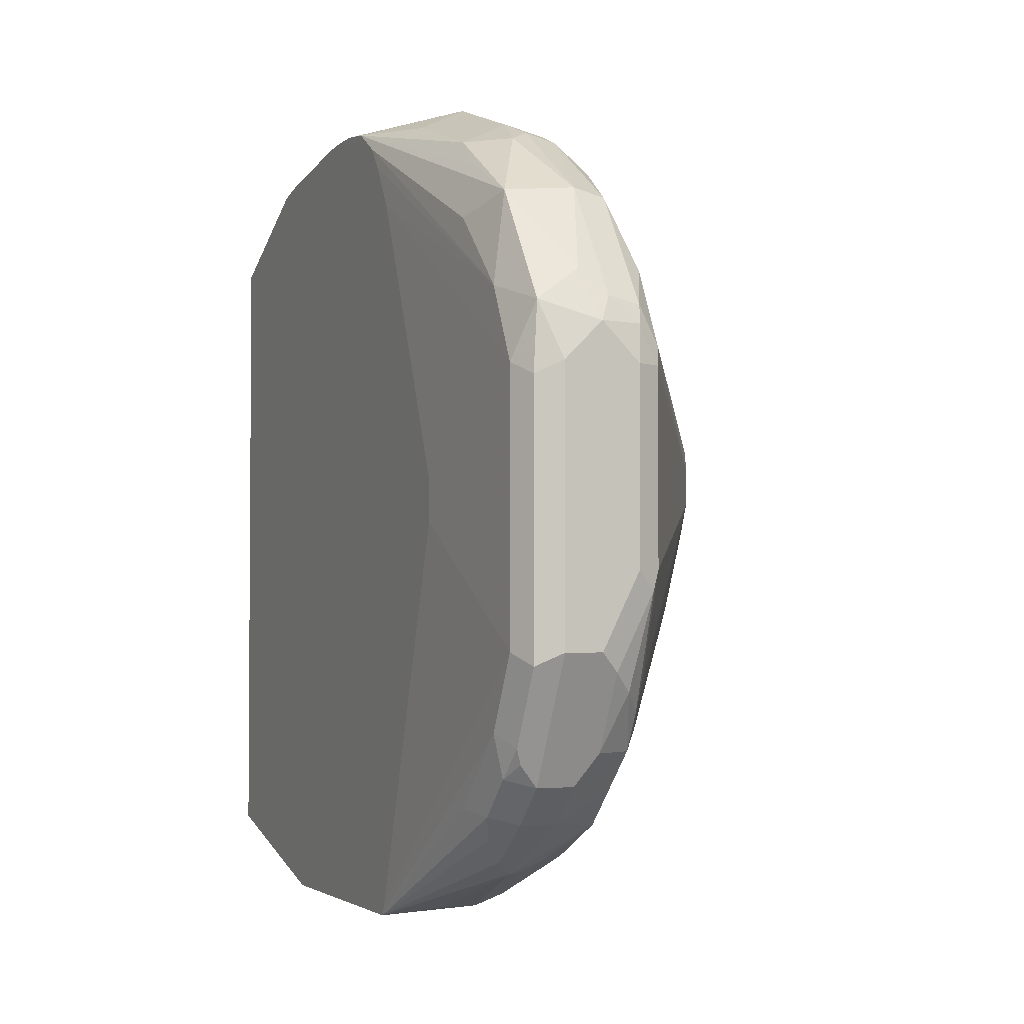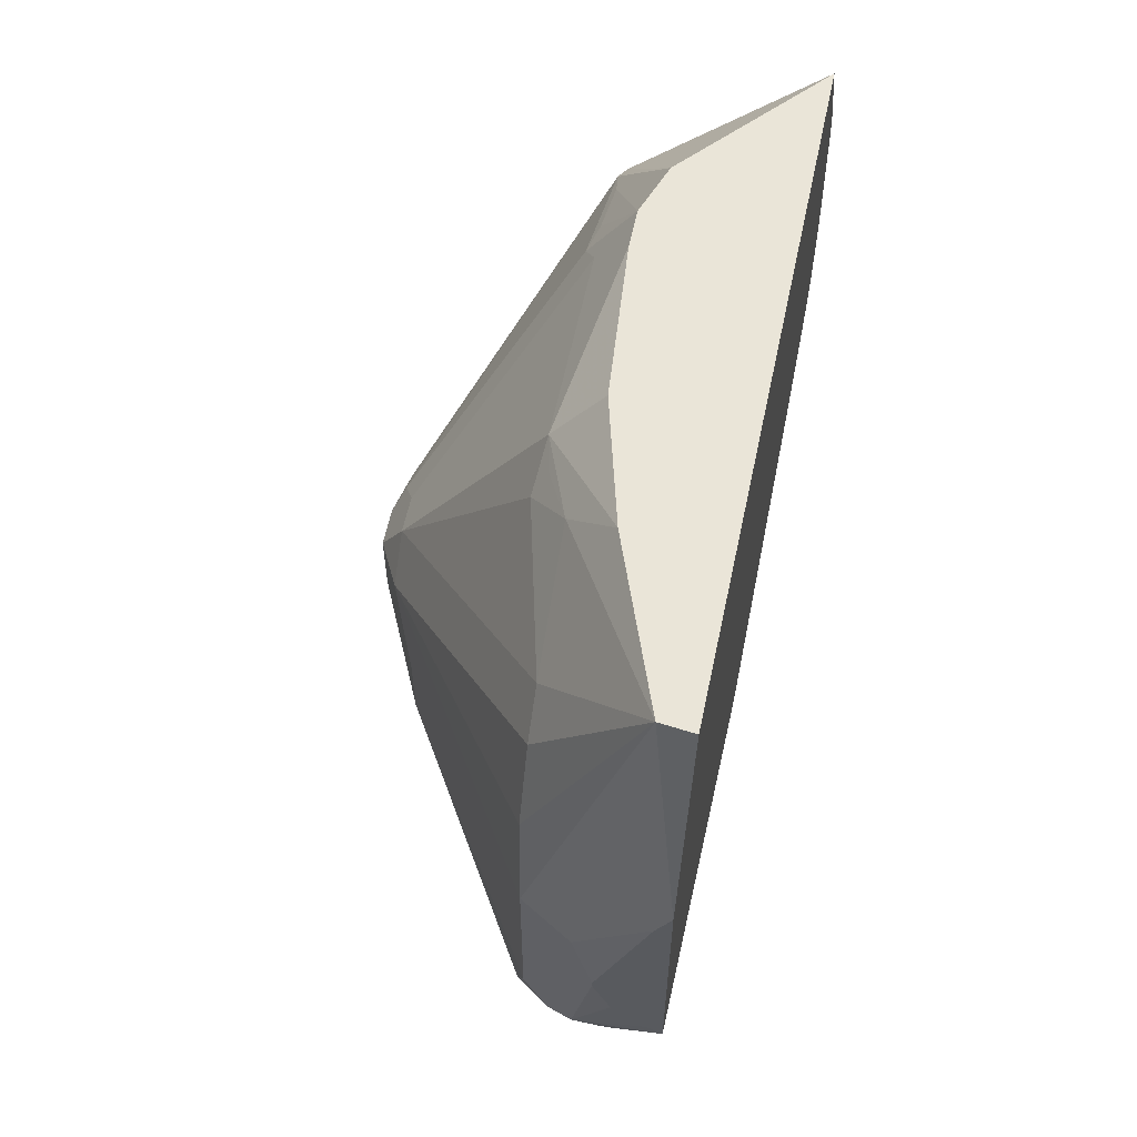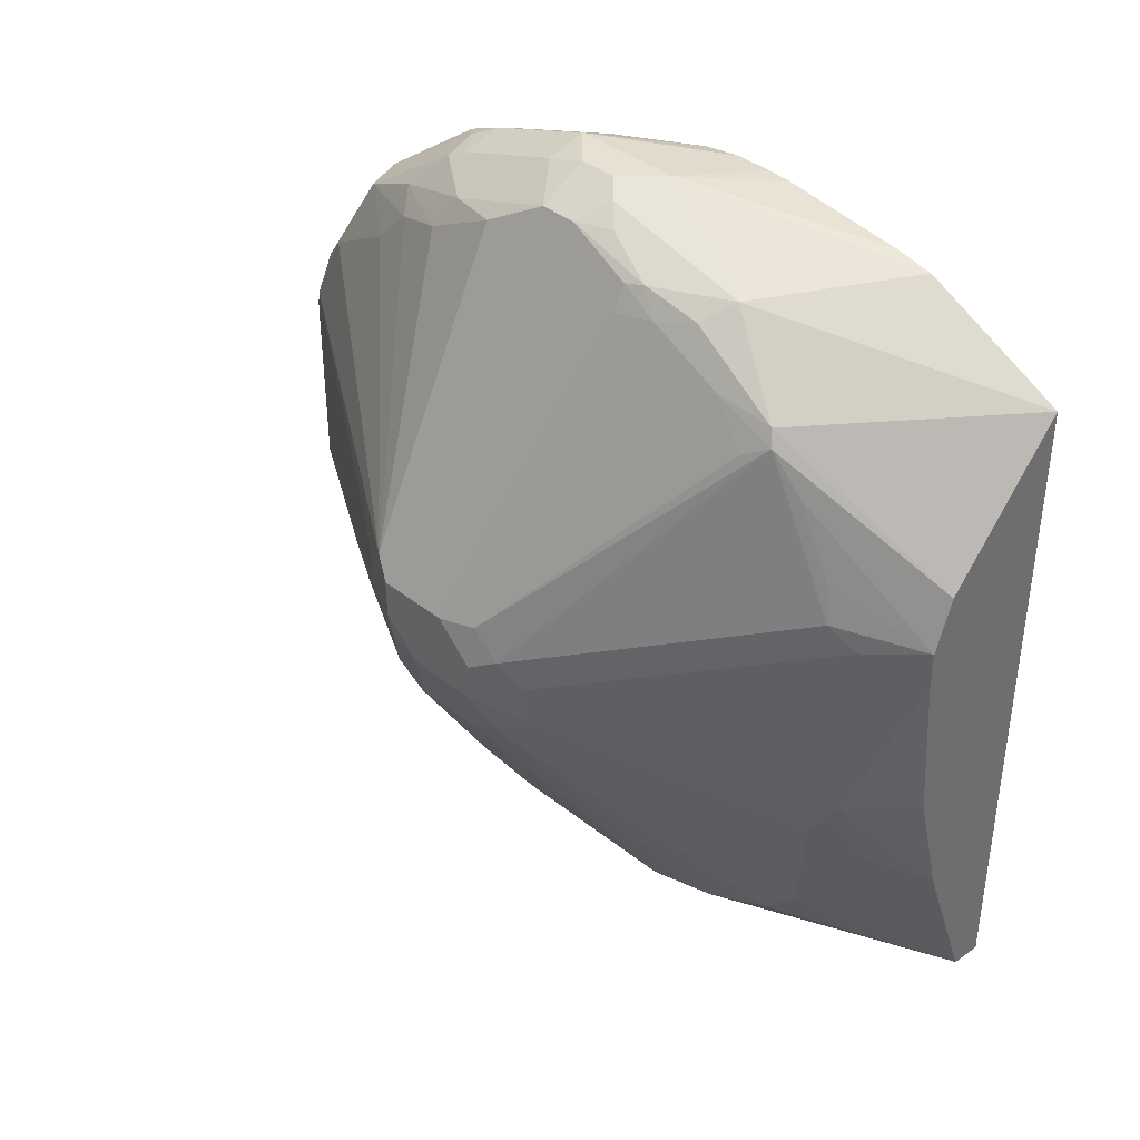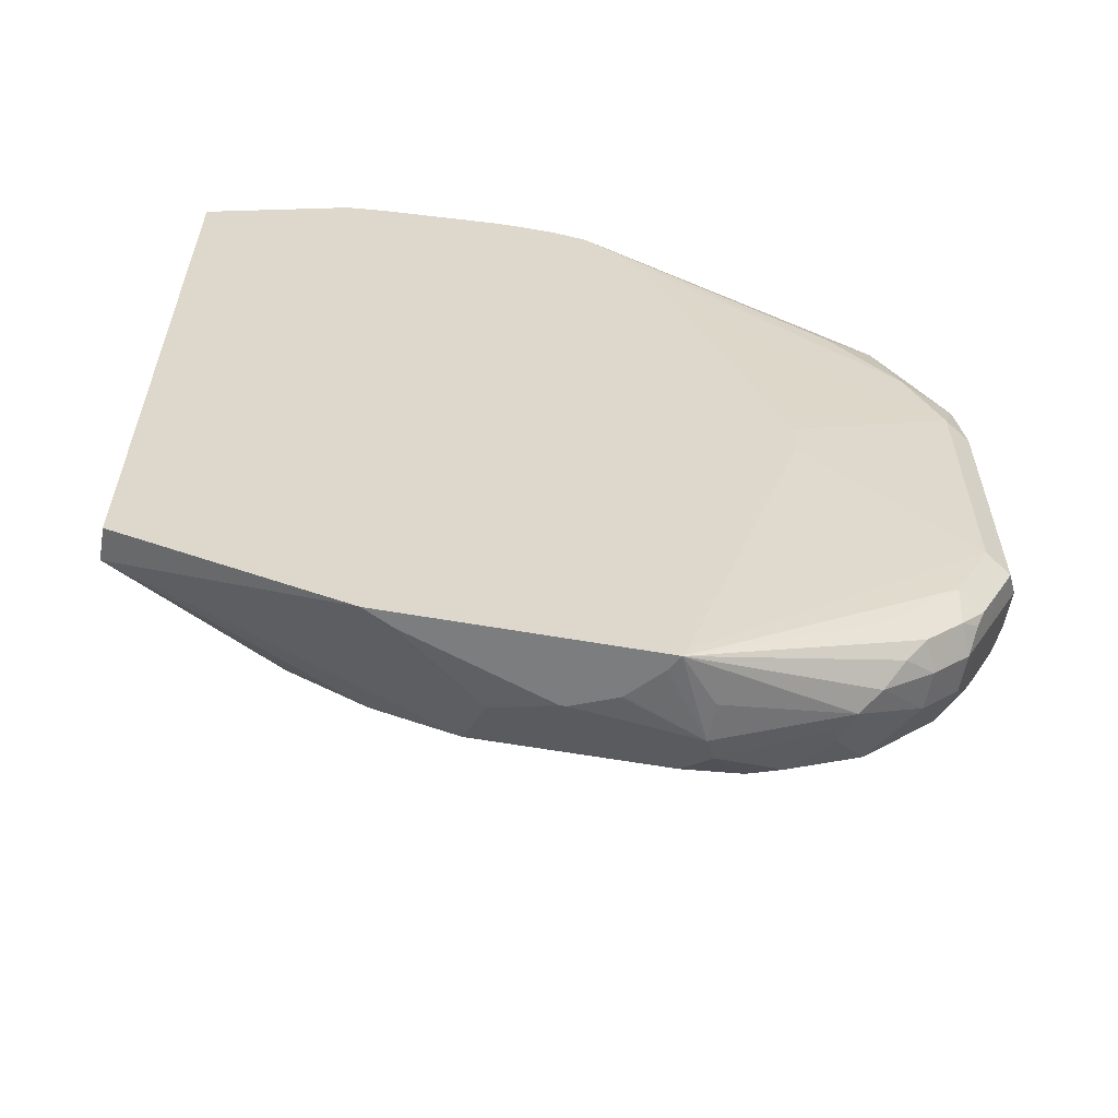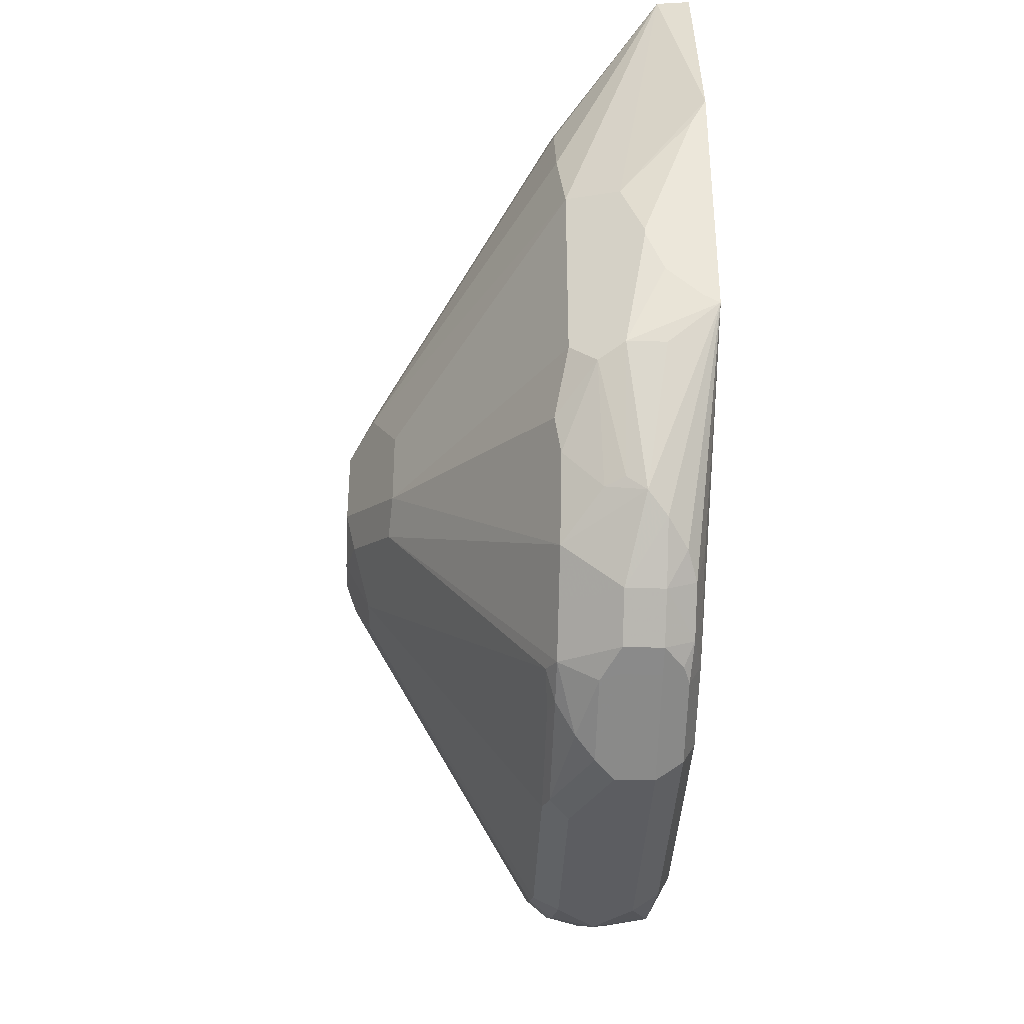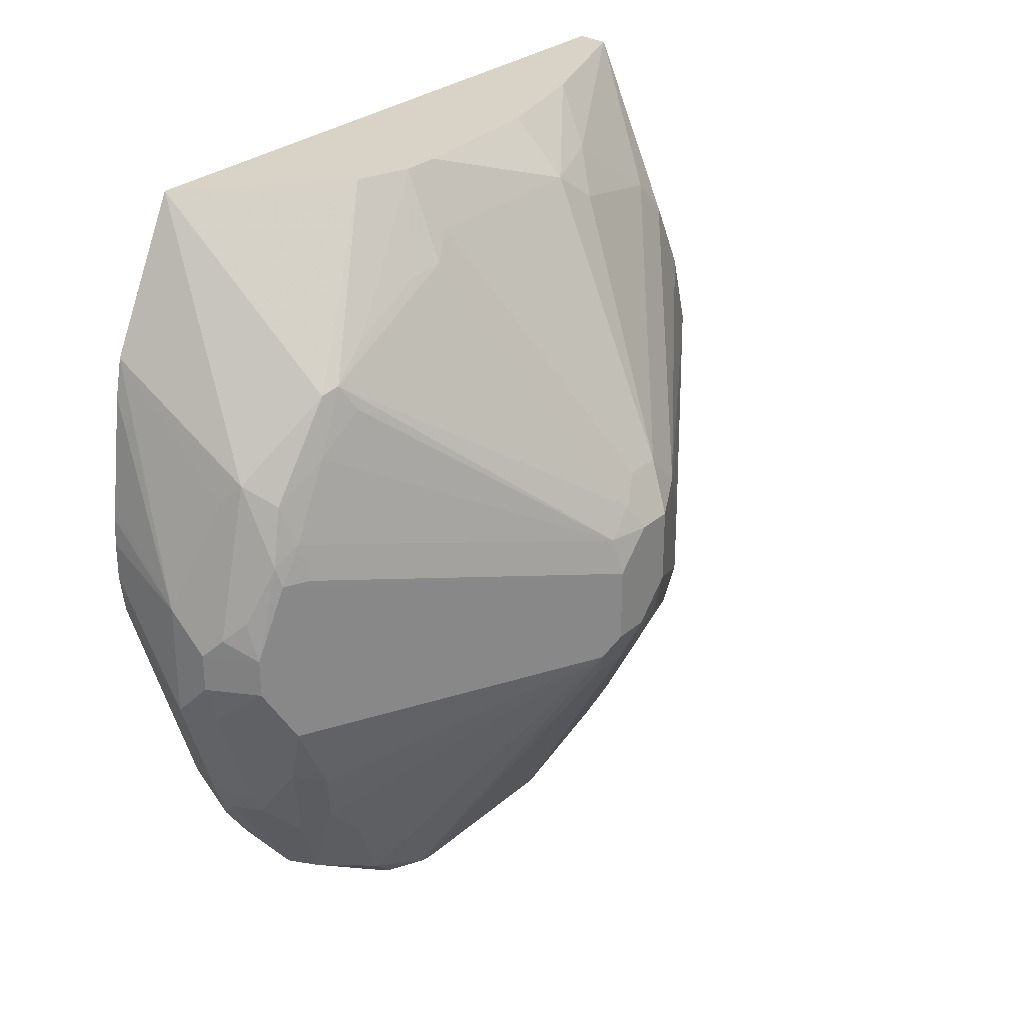
<metadata>
{"format":"obj","ext":"obj","renderer":"f3d","projection":"perspective","resolution":1024,"background":"white","views":[{"elev":-2.6,"azim":-23.4,"up":"+Z"},{"elev":59.3,"azim":-168.1,"up":"+Y"},{"elev":38.6,"azim":135.0,"up":"+Z"},{"elev":-59.0,"azim":-100.3,"up":"+Z"},{"elev":-36.7,"azim":178.0,"up":"+Y"},{"elev":27.8,"azim":37.5,"up":"+Y"}]}
</metadata>
<code>
v 0.2191 -0.085 0.2929
v 0.2373 -0.085 0.2949
v 0.2191 -0.2027 0.2604
v 0.2191 -0.085 0.6546
v 0.2968 -0.1535 0.3378
v 0.2968 -0.174 0.3173
v 0.2968 -0.215 0.2968
v 0.2934 -0.2593 0.2798
v 0.2661 -0.2661 0.2661
v 0.2704 -0.085 0.3825
v 0.2968 -0.1126 0.3992
v 0.2273 -0.2191 0.2604
v 0.2191 -0.347 0.2604
v 0.2191 -0.1638 0.6947
v 0.2968 -0.215 0.6908
v 0.3172 -0.174 0.6499
v 0.285 -0.085 0.5811
v 0.3172 -0.1331 0.4197
v 0.3957 -0.2593 0.464
v 0.3957 -0.2797 0.4435
v 0.2934 -0.3616 0.2798
v 0.2548 -0.2979 0.2604
v 0.3821 -0.3138 0.4162
v 0.2881 -0.085 0.4488
v 0.3139 -0.116 0.4435
v 0.3104 -0.1194 0.4264
v 0.2191 -0.3499 0.2672
v 0.2275 -0.3419 0.2604
v 0.2661 -0.3684 0.2661
v 0.2456 -0.3684 0.2661
v 0.2559 -0.44 0.2917
v 0.2456 -0.4503 0.2994
v 0.2354 -0.4605 0.3122
v 0.2303 -0.4708 0.325
v 0.2252 -0.4503 0.3275
v 0.2252 -0.4708 0.348
v 0.2252 -0.4912 0.3685
v 0.2252 -0.5117 0.4094
v 0.2191 -0.1842 0.699
v 0.2661 -0.2866 0.7164
v 0.2866 -0.2252 0.6959
v 0.2968 -0.2968 0.7113
v 0.307 -0.2866 0.7036
v 0.3172 -0.2559 0.6908
v 0.3139 -0.2252 0.6823
v 0.3224 -0.2047 0.6575
v 0.3207 -0.1706 0.6413
v 0.2952 -0.085 0.5527
v 0.3172 -0.1535 0.6192
v 0.4025 -0.2729 0.4776
v 0.4094 -0.2866 0.4708
v 0.3957 -0.2593 0.4845
v 0.2797 -0.3753 0.2729
v 0.2548 -0.3014 0.2604
v 0.3821 -0.3548 0.4162
v 0.3002 -0.3957 0.2934
v 0.2952 -0.085 0.5322
v 0.3139 -0.116 0.5458
v 0.2191 -0.4176 0.4769
v 0.2446 -0.3257 0.2604
v 0.2454 -0.3248 0.2604
v 0.2456 -0.3243 0.2604
v 0.2661 -0.4324 0.2917
v 0.2763 -0.4349 0.2968
v 0.2968 -0.4554 0.3173
v 0.2661 -0.4776 0.3207
v 0.2456 -0.4776 0.3207
v 0.2303 -0.4912 0.3454
v 0.232 -0.5049 0.3616
v 0.232 -0.5254 0.4026
v 0.2252 -0.5117 0.5527
v 0.2191 -0.2456 0.7074
v 0.2191 -0.2518 0.7082
v 0.2191 -0.2661 0.7092
v 0.2661 -0.3479 0.7164
v 0.2866 -0.3071 0.7164
v 0.3002 -0.3071 0.7096
v 0.3139 -0.3071 0.7028
v 0.3207 -0.2661 0.6891
v 0.3224 -0.2456 0.678
v 0.3275 -0.1842 0.6345
v 0.4043 -0.2866 0.5143
v 0.4025 -0.2729 0.4981
v 0.3207 -0.1296 0.5594
v 0.3172 -0.1331 0.5782
v 0.4094 -0.2866 0.4912
v 0.4094 -0.3275 0.4708
v 0.2968 -0.4145 0.2968
v 0.4043 -0.3505 0.4708
v 0.3838 -0.371 0.4299
v 0.3002 -0.4366 0.3139
v 0.2191 -0.4176 0.4995
v 0.2968 -0.4759 0.3378
v 0.2661 -0.498 0.3412
v 0.2456 -0.498 0.3412
v 0.2354 -0.5015 0.3531
v 0.2456 -0.5049 0.3548
v 0.2456 -0.5322 0.4094
v 0.232 -0.5254 0.5458
v 0.2354 -0.5219 0.5834
v 0.2252 -0.4912 0.5936
v 0.2191 -0.3504 0.6574
v 0.2191 -0.2866 0.7092
v 0.2661 -0.4094 0.6959
v 0.2891 -0.3479 0.7113
v 0.2866 -0.3275 0.7164
v 0.2191 -0.3071 0.7064
v 0.2388 -0.3548 0.7028
v 0.3002 -0.3275 0.7096
v 0.3139 -0.3275 0.7028
v 0.4043 -0.3582 0.5219
v 0.4094 -0.3071 0.5117
v 0.3275 -0.2661 0.6754
v 0.4094 -0.3479 0.4912
v 0.3957 -0.3753 0.4912
v 0.3019 -0.4938 0.3685
v 0.2968 -0.4963 0.3582
v 0.2763 -0.5066 0.3582
v 0.2661 -0.5049 0.3548
v 0.2661 -0.5322 0.4094
v 0.2456 -0.5322 0.5527
v 0.249 -0.5288 0.5697
v 0.2661 -0.5322 0.5731
v 0.2593 -0.5185 0.6004
v 0.2354 -0.481 0.6447
v 0.2286 -0.4878 0.6106
v 0.2286 -0.4674 0.6311
v 0.2252 -0.4503 0.6345
v 0.2191 -0.3261 0.6945
v 0.2191 -0.3357 0.6816
v 0.2729 -0.423 0.6891
v 0.2891 -0.4094 0.6908
v 0.2388 -0.4162 0.6823
v 0.2593 -0.4366 0.6823
v 0.2354 -0.44 0.6652
v 0.3139 -0.3889 0.6823
v 0.3224 -0.3582 0.6857
v 0.3019 -0.5219 0.5629
v 0.3957 -0.3753 0.5117
v 0.4094 -0.3479 0.5117
v 0.3224 -0.3991 0.6652
v 0.3147 -0.4298 0.655
v 0.3147 -0.4503 0.6345
v 0.3019 -0.5015 0.6038
v 0.3002 -0.5254 0.4504
v 0.3002 -0.5049 0.3889
v 0.2968 -0.5066 0.3787
v 0.2866 -0.5194 0.3889
v 0.2763 -0.5271 0.3992
v 0.2968 -0.5271 0.4401
v 0.2866 -0.5322 0.4504
v 0.2866 -0.5322 0.5527
v 0.2891 -0.5271 0.5731
v 0.2729 -0.5254 0.5868
v 0.2729 -0.4844 0.6482
v 0.2917 -0.4196 0.6857
v 0.3019 -0.44 0.6652
v 0.3122 -0.4196 0.6652
v 0.2917 -0.5219 0.5834
v 0.3002 -0.5254 0.5527
v 0.2917 -0.481 0.6447
v 0.2934 -0.5049 0.6072
f 94 118 119
f 90 117 93
f 90 116 117
f 94 119 97
f 90 115 116
f 94 117 118
f 89 115 90
f 80 112 82
f 87 114 89
f 82 86 83
f 82 112 86
f 80 113 112
f 79 112 113
f 94 97 95
f 78 112 79
f 79 113 80
f 89 114 115
f 95 97 96
f 100 126 101
f 97 120 98
f 101 130 102
f 78 111 112
f 101 129 130
f 101 128 129
f 101 127 128
f 101 126 127
f 100 125 126
f 97 119 120
f 100 124 125
f 100 122 123
f 100 121 122
f 99 121 100
f 98 123 121
f 98 152 123
f 98 151 152
f 98 120 151
f 100 123 124
f 78 110 111
f 64 88 65
f 77 109 110
f 66 95 67
f 66 94 95
f 66 117 94
f 66 93 117
f 65 90 93
f 65 93 66
f 58 84 83
f 67 95 68
f 56 65 88
f 55 91 56
f 55 65 91
f 55 90 65
f 55 89 90
f 55 87 89
f 53 64 63
f 104 131 132
f 56 91 65
f 68 95 96
f 68 96 69
f 69 96 97
f 76 109 77
f 76 106 109
f 75 133 104
f 75 108 133
f 75 107 108
f 75 103 107
f 75 105 106
f 75 132 105
f 75 104 132
f 71 102 92
f 71 101 102
f 71 100 101
f 71 99 100
f 70 121 99
f 70 98 121
f 70 97 98
f 69 97 70
f 77 110 78
f 104 133 134
f 142 158 157
f 105 110 109
f 141 158 142
f 138 144 159
f 138 160 139
f 138 153 160
f 138 159 153
f 136 141 137
f 136 158 141
f 53 88 64
f 136 157 158
f 132 156 136
f 131 155 156
f 131 134 155
f 131 156 132
f 125 127 126
f 125 128 127
f 125 133 135
f 136 156 157
f 125 134 133
f 142 157 161
f 143 161 144
f 159 162 161
f 156 161 157
f 155 159 161
f 155 161 156
f 154 159 155
f 153 159 154
f 152 160 153
f 142 161 143
f 150 152 151
f 148 150 149
f 147 150 148
f 145 160 150
f 145 147 146
f 145 150 147
f 144 162 159
f 144 161 162
f 150 160 152
f 125 155 134
f 124 155 125
f 124 154 155
f 111 142 143
f 111 141 142
f 111 137 141
f 111 140 112
f 111 139 140
f 111 138 139
f 110 137 111
f 111 143 144
f 110 136 137
f 107 135 133
f 107 125 135
f 107 128 125
f 107 129 128
f 105 136 110
f 105 132 136
f 105 109 106
f 107 133 108
f 111 144 138
f 114 140 139
f 114 139 115
f 123 154 124
f 123 153 154
f 123 152 153
f 121 123 122
f 120 150 151
f 120 149 150
f 119 149 120
f 118 149 119
f 118 148 149
f 117 148 118
f 117 147 148
f 116 147 117
f 116 146 147
f 115 146 116
f 115 145 146
f 115 160 145
f 115 139 160
f 104 134 131
f 53 56 88
f 40 76 41
f 51 114 87
f 11 26 18
f 11 25 26
f 10 25 11
f 10 24 25
f 9 22 12
f 8 55 21
f 8 23 55
f 13 28 29
f 8 20 23
f 52 58 83
f 8 21 54
f 7 20 8
f 6 20 7
f 5 20 6
f 5 19 20
f 5 18 19
f 8 22 9
f 5 11 18
f 13 29 30
f 13 31 32
f 16 45 46
f 15 45 16
f 15 44 45
f 15 43 44
f 15 42 43
f 15 41 42
f 14 41 15
f 13 30 31
f 14 40 41
f 13 38 27
f 13 37 38
f 13 36 37
f 13 35 36
f 13 34 35
f 13 33 34
f 13 32 33
f 14 39 40
f 4 16 17
f 4 15 16
f 4 14 15
f 1 14 4
f 1 39 14
f 1 72 39
f 1 73 72
f 1 74 73
f 1 103 74
f 1 107 103
f 1 4 17
f 1 129 107
f 1 102 130
f 1 92 102
f 1 59 92
f 1 27 59
f 1 13 27
f 1 3 13
f 1 2 3
f 1 130 129
f 1 17 48
f 1 48 57
f 1 57 24
f 3 28 13
f 3 60 28
f 3 61 60
f 3 62 61
f 3 54 62
f 3 22 54
f 3 12 22
f 3 9 12
f 2 11 5
f 2 10 11
f 2 9 3
f 2 8 9
f 2 7 8
f 2 6 7
f 2 5 6
f 1 10 2
f 1 24 10
f 16 46 47
f 16 47 17
f 8 54 22
f 17 49 48
f 43 78 44
f 42 78 43
f 42 77 78
f 42 76 77
f 41 76 42
f 40 106 76
f 40 75 106
f 44 78 79
f 40 103 75
f 40 73 74
f 40 72 73
f 39 72 40
f 38 92 59
f 38 71 92
f 38 99 71
f 38 70 99
f 40 74 103
f 37 70 38
f 44 79 80
f 45 80 46
f 51 140 114
f 51 112 140
f 51 86 112
f 50 86 51
f 50 83 86
f 48 84 58
f 17 47 49
f 44 80 45
f 48 49 85
f 47 84 85
f 47 83 84
f 47 82 83
f 47 81 82
f 46 82 81
f 46 80 82
f 46 81 47
f 47 85 49
f 37 69 70
f 48 85 84
f 36 68 37
f 24 57 25
f 23 87 55
f 23 51 87
f 21 56 53
f 21 55 56
f 21 29 54
f 21 53 29
f 25 57 48
f 20 51 23
f 19 52 83
f 19 58 52
f 19 25 58
f 19 50 51
f 18 25 19
f 18 26 25
f 37 68 69
f 19 83 50
f 25 48 58
f 19 51 20
f 28 60 29
f 27 38 59
f 34 68 36
f 34 67 68
f 32 67 33
f 32 66 67
f 31 66 32
f 31 65 66
f 31 64 65
f 33 67 34
f 29 31 30
f 29 60 61
f 31 63 64
f 29 61 62
f 29 62 54
f 34 36 35
f 29 53 63
f 29 63 31

</code>
